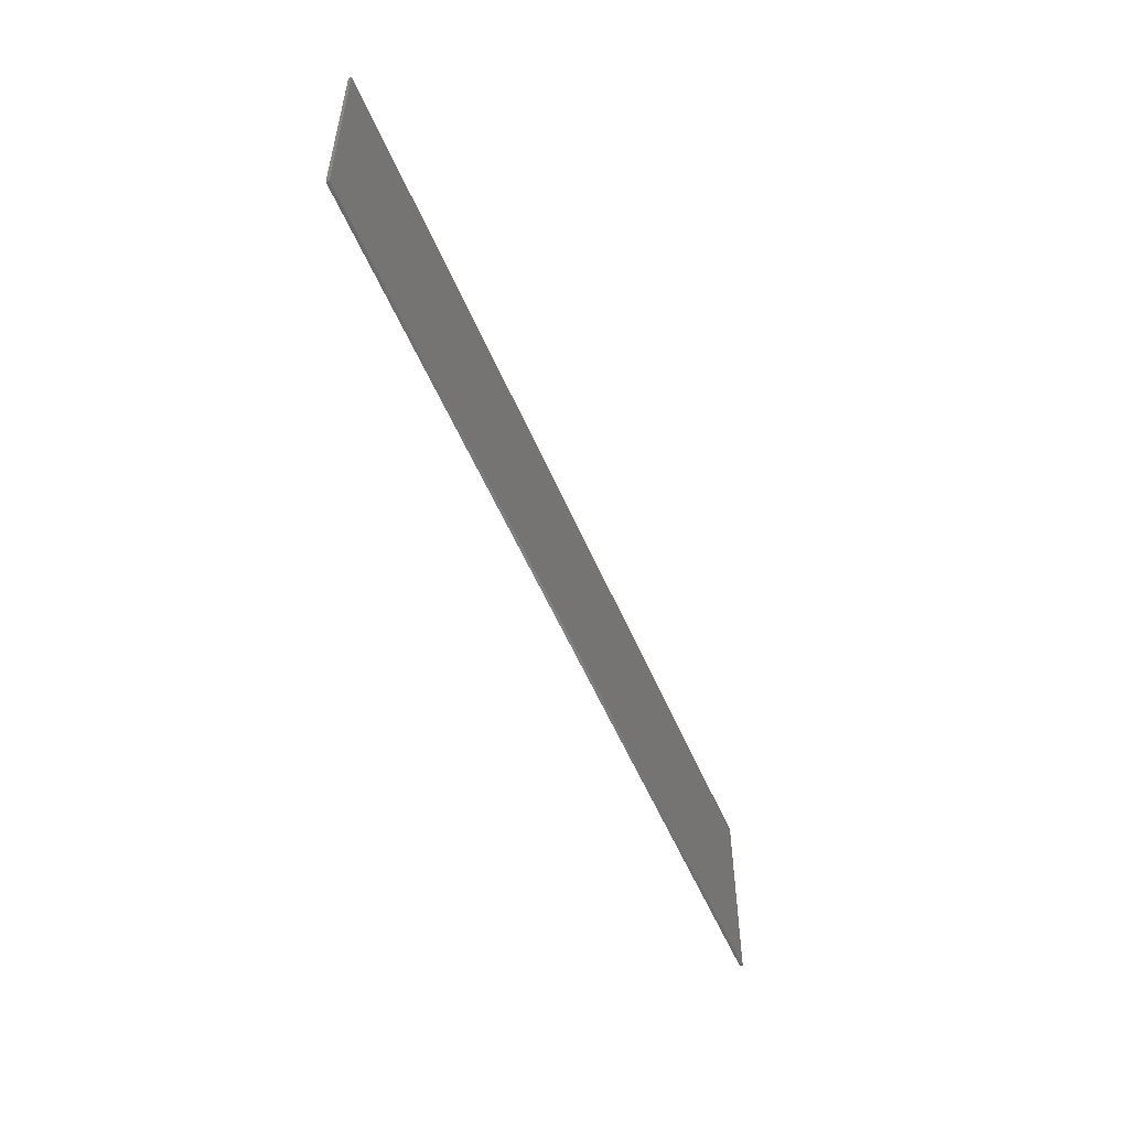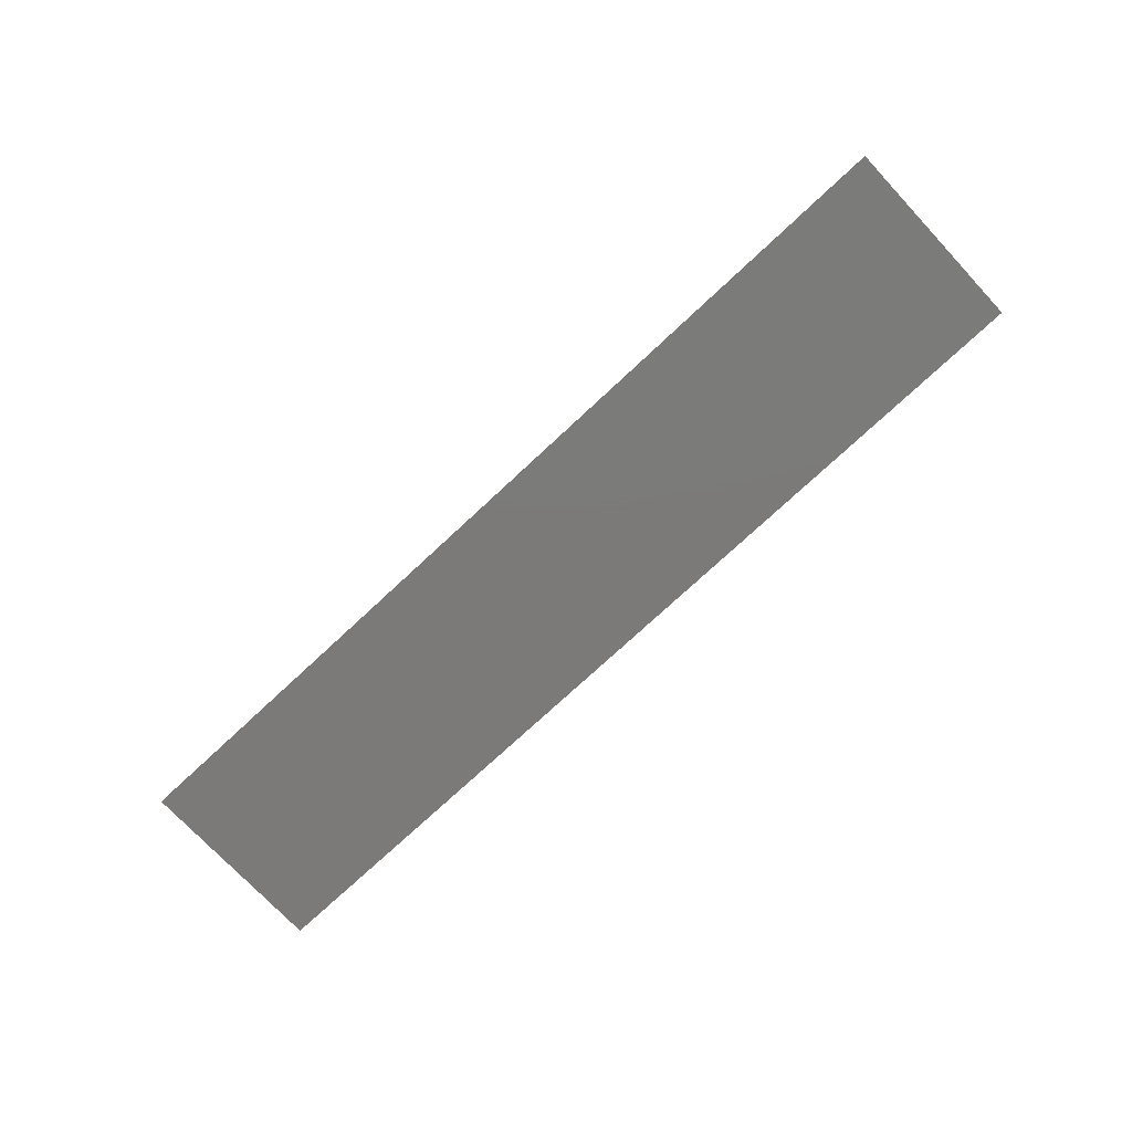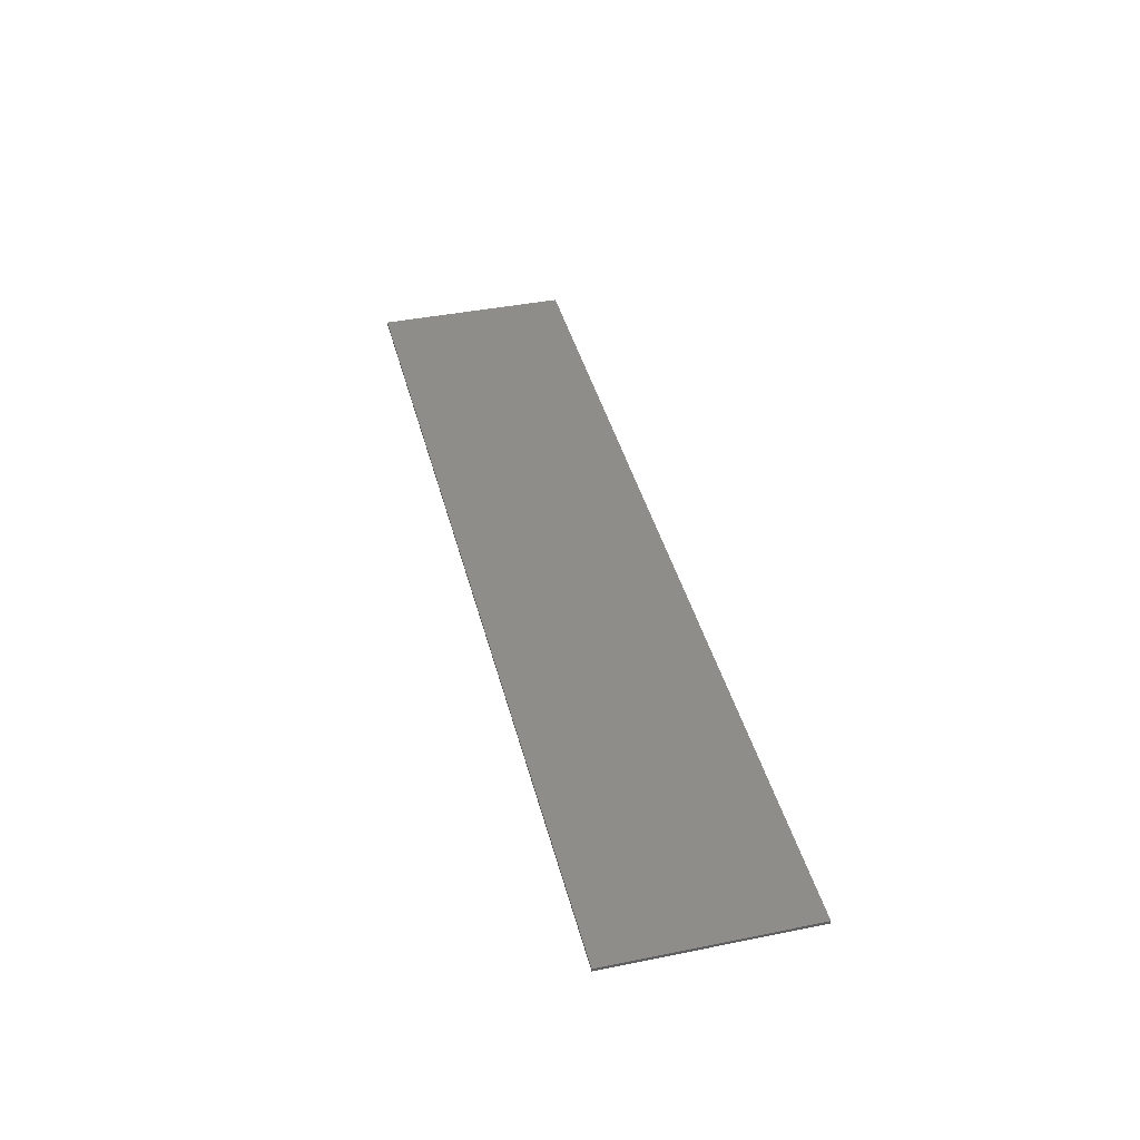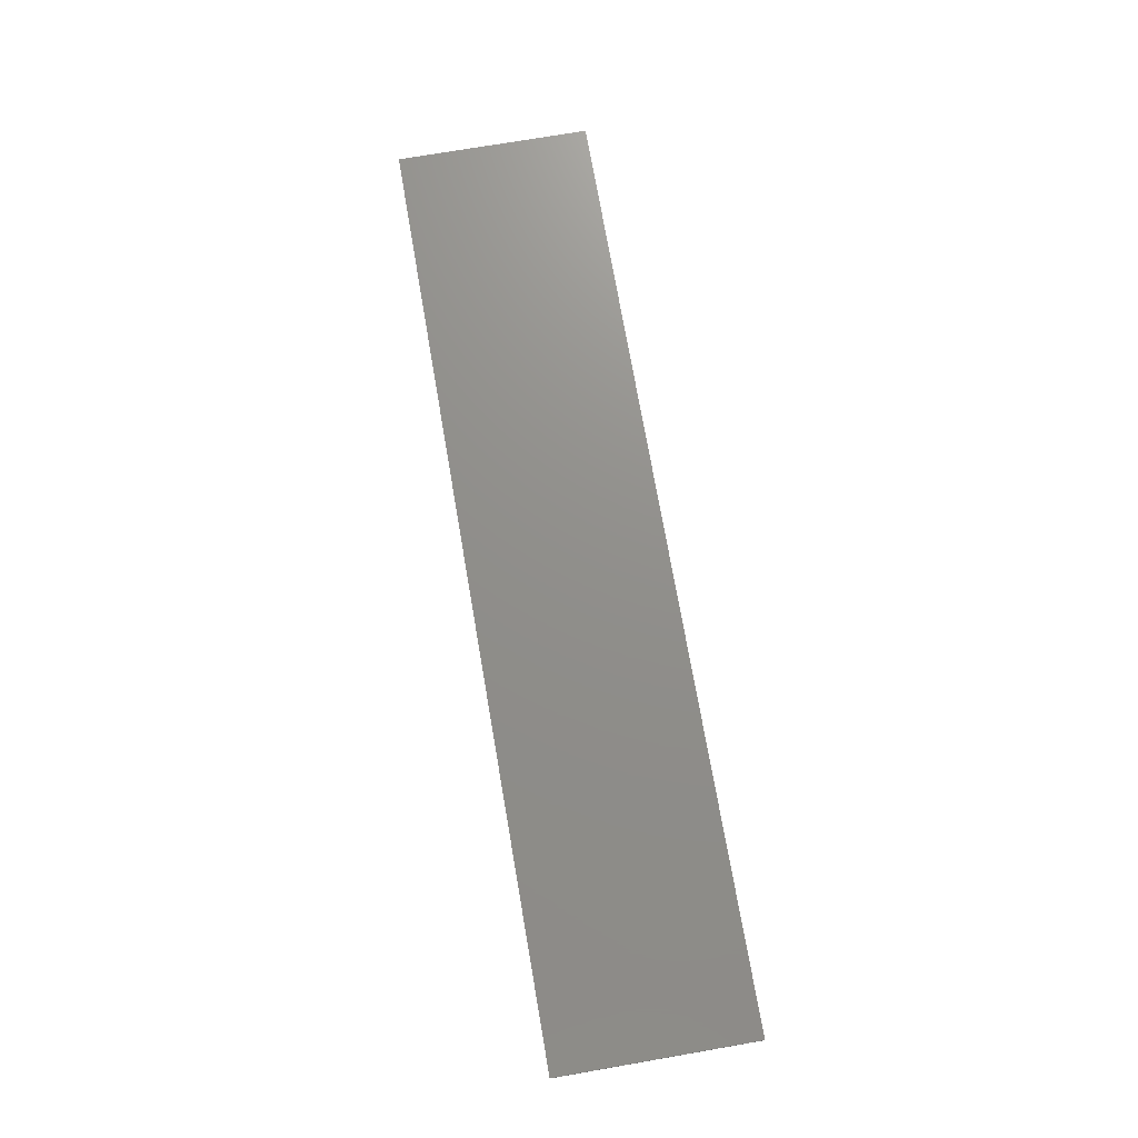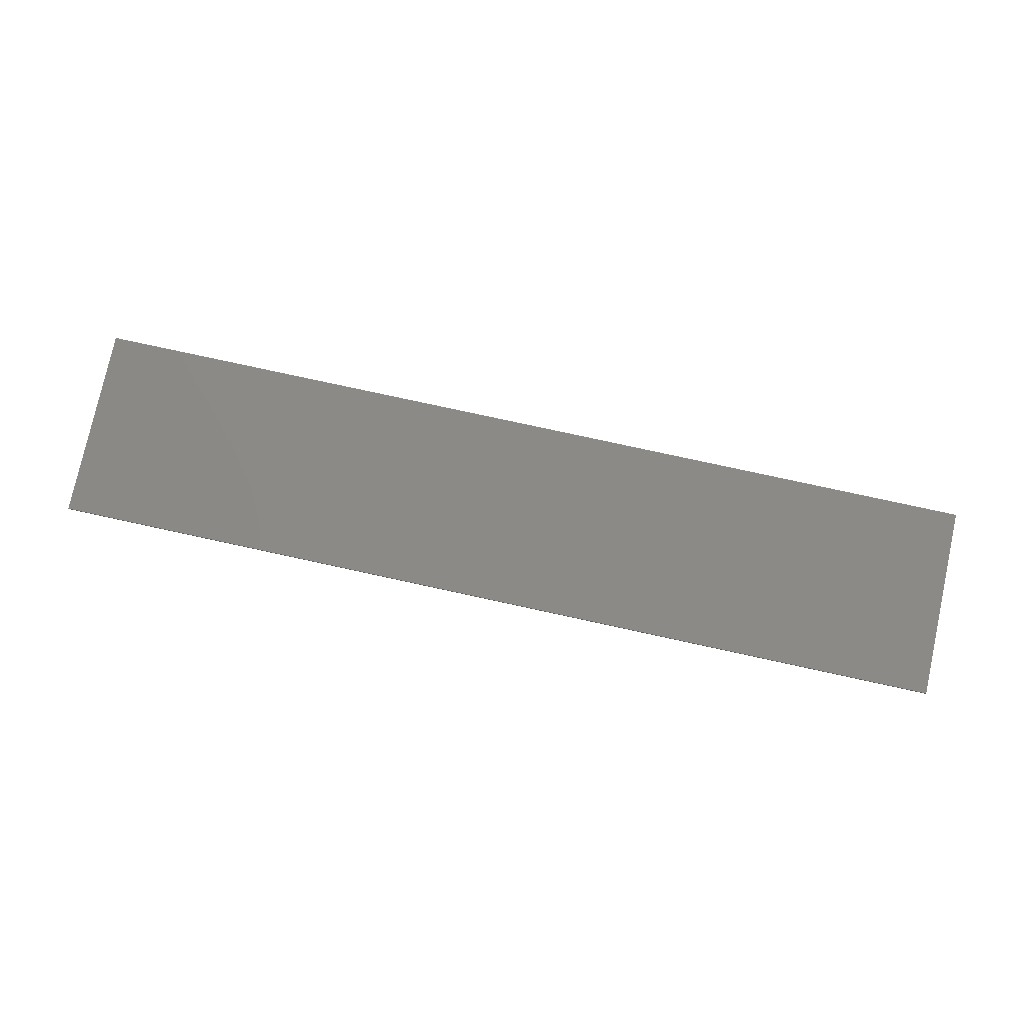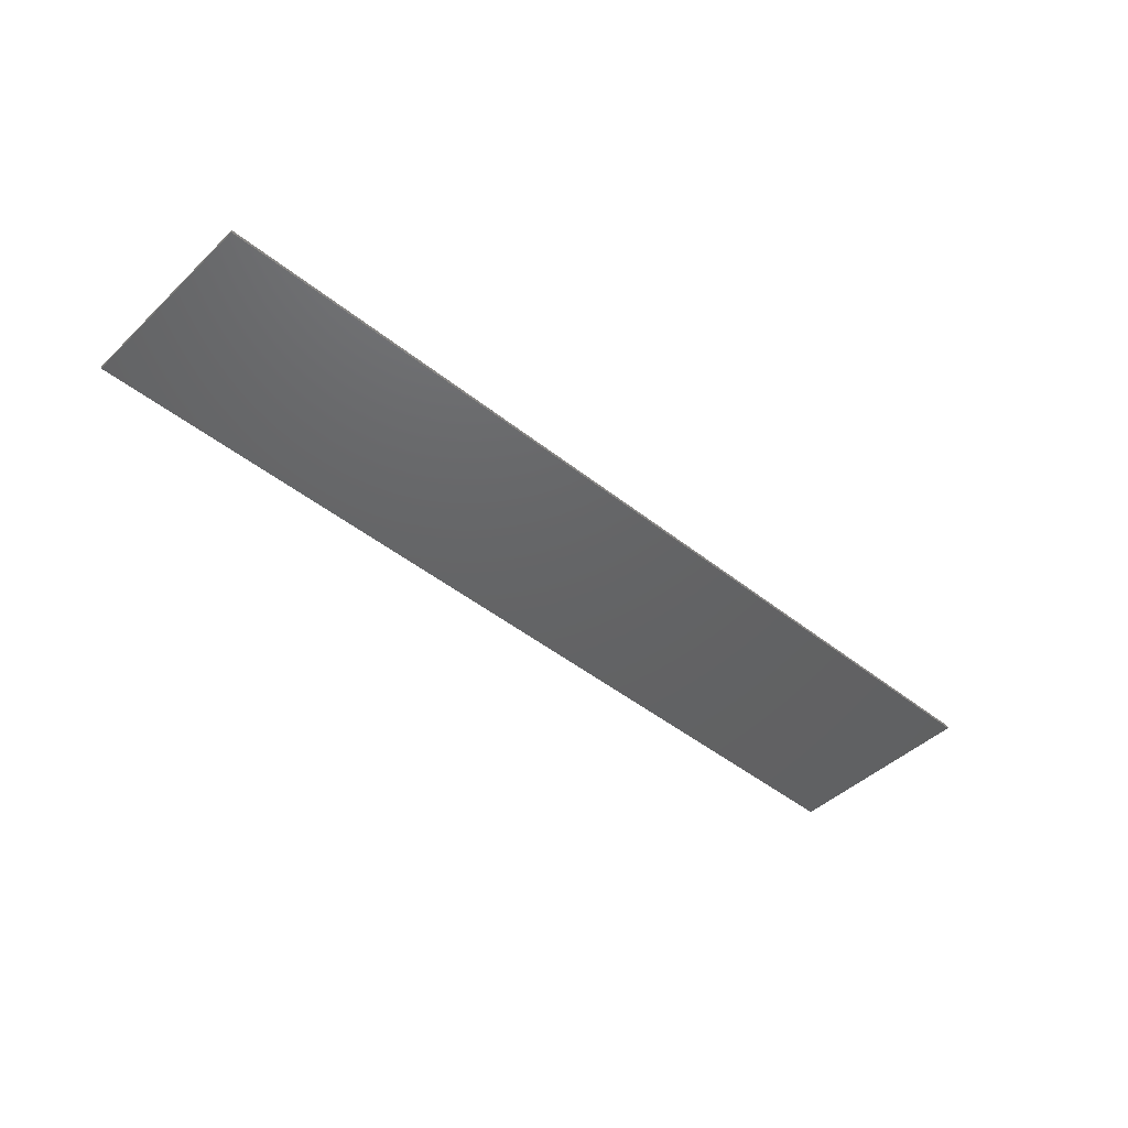
<metadata>
{"format":"stl","ext":"stl","renderer":"f3d","projection":"perspective","resolution":1024,"background":"white","views":[{"elev":-53.6,"azim":-67.5,"up":"+Z"},{"elev":-73.8,"azim":43.1,"up":"+Y"},{"elev":40.7,"azim":76.1,"up":"+Y"},{"elev":72.9,"azim":80.2,"up":"+Y"},{"elev":77.8,"azim":-167.7,"up":"+Y"},{"elev":-45.4,"azim":137.3,"up":"+Y"}]}
</metadata>
<code>
# stl→obj: 108 verts, 212 faces
v 15.6 0 3.28
v 15.6 0 -3.28
v -15.6 0 -3.28
v -15.6 0 3.28
v -15.6 -0.1 3.28
v 15.6 -0.1 3.28
v -15.6 -0.1 -3.28
v 15.6 -0.1 -3.28
v -13.4 -0.1 -1.854
v -13.46 -0.1 -0.4764
v -14.75 -0.1 0
v -7.002 -0.1 -1.854
v -7.056 -0.1 -0.4764
v -0.6556 -0.1 -0.4764
v -1.95 -0.1 0
v -5.59 -0.1 0
v -4.822 -0.1 -1.146
v -13.4 -0.1 1.854
v -12.55 -0.1 0.7708
v -11.22 -0.1 1.146
v -8.35 -0.1 0
v -7.056 -0.1 0.4764
v -11.99 -0.1 0
v -0.6556 -0.1 0.4764
v -0.6024 -0.1 1.854
v 0.2504 -0.1 0.7708
v 1.578 -0.1 1.146
v -7.002 -0.1 1.854
v -6.15 -0.1 0.7708
v -4.822 -0.1 1.146
v -11.22 -0.1 -1.146
v -12.55 -0.1 -0.7708
v 5.798 -0.1 1.854
v 6.65 -0.1 0.7708
v 7.978 -0.1 1.146
v 12.2 -0.1 1.854
v -13.46 -0.1 0.4764
v 4.45 -0.1 0
v 5.744 -0.1 0.4764
v 0.8104 -0.1 0
v -6.15 -0.1 -0.7708
v 5.744 -0.1 -0.4764
v 1.578 -0.1 -1.146
v 5.798 -0.1 -1.854
v 14.38 -0.1 1.146
v 13.05 -0.1 0.7708
v 7.21 -0.1 0
v 7.978 -0.1 -1.146
v 6.65 -0.1 -0.7708
v 0.2504 -0.1 -0.7708
v -0.6024 -0.1 -1.854
v 13.61 -0.1 0
v 14.38 -0.1 -1.146
v 13.05 -0.1 -0.7708
v 12.2 -0.1 -1.854
v 10.85 -0.1 0
v 12.14 -0.1 -0.4764
v 12.14 -0.1 0.4764
v -12.6 -0.1 -0.6088
v -11.51 -0.1 -0.9404
v -13.29 -0.1 -1.522
v -13.32 -0.1 -0.376
v -14.4 -0.1 0
v -13.32 -0.1 0.376
v -13.29 -0.1 1.522
v -12.6 -0.1 0.6088
v -11.51 -0.1 0.9404
v -12.16 -0.1 0
v -6.202 -0.1 -0.6088
v -5.106 -0.1 -0.9404
v -6.894 -0.1 -1.522
v -6.918 -0.1 -0.376
v -8 -0.1 0
v -6.918 -0.1 0.376
v -6.894 -0.1 1.522
v -6.202 -0.1 0.6088
v -5.106 -0.1 0.9404
v -5.76 -0.1 0
v 0.1976 -0.1 -0.6088
v 1.294 -0.1 -0.9404
v -0.4944 -0.1 -1.522
v -0.5176 -0.1 -0.376
v -1.6 -0.1 0
v -0.5176 -0.1 0.376
v -0.4944 -0.1 1.522
v 0.1976 -0.1 0.6088
v 1.294 -0.1 0.9404
v 0.64 -0.1 0
v 6.598 -0.1 -0.6088
v 7.694 -0.1 -0.9404
v 5.906 -0.1 -1.522
v 5.882 -0.1 -0.376
v 4.8 -0.1 0
v 5.882 -0.1 0.376
v 5.906 -0.1 1.522
v 6.598 -0.1 0.6088
v 7.694 -0.1 0.9404
v 7.04 -0.1 0
v 13 -0.1 -0.6088
v 14.09 -0.1 -0.9404
v 12.31 -0.1 -1.522
v 12.28 -0.1 -0.376
v 11.2 -0.1 0
v 12.28 -0.1 0.376
v 12.31 -0.1 1.522
v 13 -0.1 0.6088
v 14.09 -0.1 0.9404
v 13.44 -0.1 0
f 1 2 3
f 3 4 1
f 5 6 1
f 1 4 5
f 7 5 4
f 4 3 7
f 8 7 3
f 3 2 8
f 6 8 2
f 2 1 6
f 7 9 10
f 10 11 7
f 9 7 12
f 12 13 9
f 14 15 16
f 16 17 14
f 18 19 20
f 21 22 23
f 15 24 16
f 25 26 27
f 22 28 20
f 20 23 22
f 28 29 30
f 31 32 9
f 33 34 35
f 36 6 33
f 33 35 36
f 5 7 11
f 37 18 5
f 5 11 37
f 38 39 33
f 33 40 38
f 27 40 33
f 24 25 30
f 30 16 24
f 5 25 33
f 33 6 5
f 25 27 33
f 31 9 13
f 21 23 31
f 31 13 21
f 25 5 28
f 28 30 25
f 18 20 28
f 28 5 18
f 12 17 41
f 42 40 43
f 43 44 42
f 45 6 36
f 36 46 45
f 35 47 36
f 48 49 44
f 43 50 51
f 45 52 53
f 17 12 51
f 51 14 17
f 7 8 44
f 44 51 7
f 45 53 8
f 8 6 45
f 54 55 8
f 8 53 54
f 47 48 55
f 55 56 47
f 57 56 55
f 44 43 51
f 12 7 51
f 58 36 47
f 47 56 58
f 38 40 42
f 44 8 55
f 55 48 44
f 59 32 31
f 31 60 59
f 9 32 59
f 59 61 9
f 10 9 61
f 61 62 10
f 11 10 62
f 62 63 11
f 37 11 63
f 63 64 37
f 18 37 64
f 64 65 18
f 19 18 65
f 65 66 19
f 20 19 66
f 66 67 20
f 23 20 67
f 67 68 23
f 31 23 68
f 68 60 31
f 69 41 17
f 17 70 69
f 12 41 69
f 69 71 12
f 13 12 71
f 71 72 13
f 21 13 72
f 72 73 21
f 22 21 73
f 73 74 22
f 28 22 74
f 74 75 28
f 29 28 75
f 75 76 29
f 30 29 76
f 76 77 30
f 16 30 77
f 77 78 16
f 17 16 78
f 78 70 17
f 79 50 43
f 43 80 79
f 51 50 79
f 79 81 51
f 14 51 81
f 81 82 14
f 15 14 82
f 82 83 15
f 24 15 83
f 83 84 24
f 25 24 84
f 84 85 25
f 26 25 85
f 85 86 26
f 27 26 86
f 86 87 27
f 40 27 87
f 87 88 40
f 43 40 88
f 88 80 43
f 89 49 48
f 48 90 89
f 44 49 89
f 89 91 44
f 42 44 91
f 91 92 42
f 38 42 92
f 92 93 38
f 39 38 93
f 93 94 39
f 33 39 94
f 94 95 33
f 34 33 95
f 95 96 34
f 35 34 96
f 96 97 35
f 47 35 97
f 97 98 47
f 48 47 98
f 98 90 48
f 99 54 53
f 53 100 99
f 55 54 99
f 99 101 55
f 57 55 101
f 101 102 57
f 56 57 102
f 102 103 56
f 58 56 103
f 103 104 58
f 36 58 104
f 104 105 36
f 46 36 105
f 105 106 46
f 45 46 106
f 106 107 45
f 52 45 107
f 107 108 52
f 53 52 108
f 108 100 53
f 68 66 64
f 64 59 68
f 60 68 59
f 68 67 66
f 96 94 92
f 92 89 96
f 93 92 94
f 96 95 94
f 61 59 64
f 64 62 61
f 63 62 64
f 66 65 64
f 72 69 70
f 70 78 72
f 72 71 69
f 77 76 72
f 72 78 77
f 102 99 100
f 100 108 102
f 102 101 99
f 73 72 74
f 72 76 75
f 75 74 72
f 82 81 79
f 84 88 87
f 87 86 84
f 80 88 82
f 82 79 80
f 83 82 88
f 88 84 83
f 104 102 108
f 108 106 104
f 104 103 102
f 86 85 84
f 96 89 90
f 90 98 96
f 98 97 96
f 92 91 89
f 106 105 104
f 108 107 106

</code>
